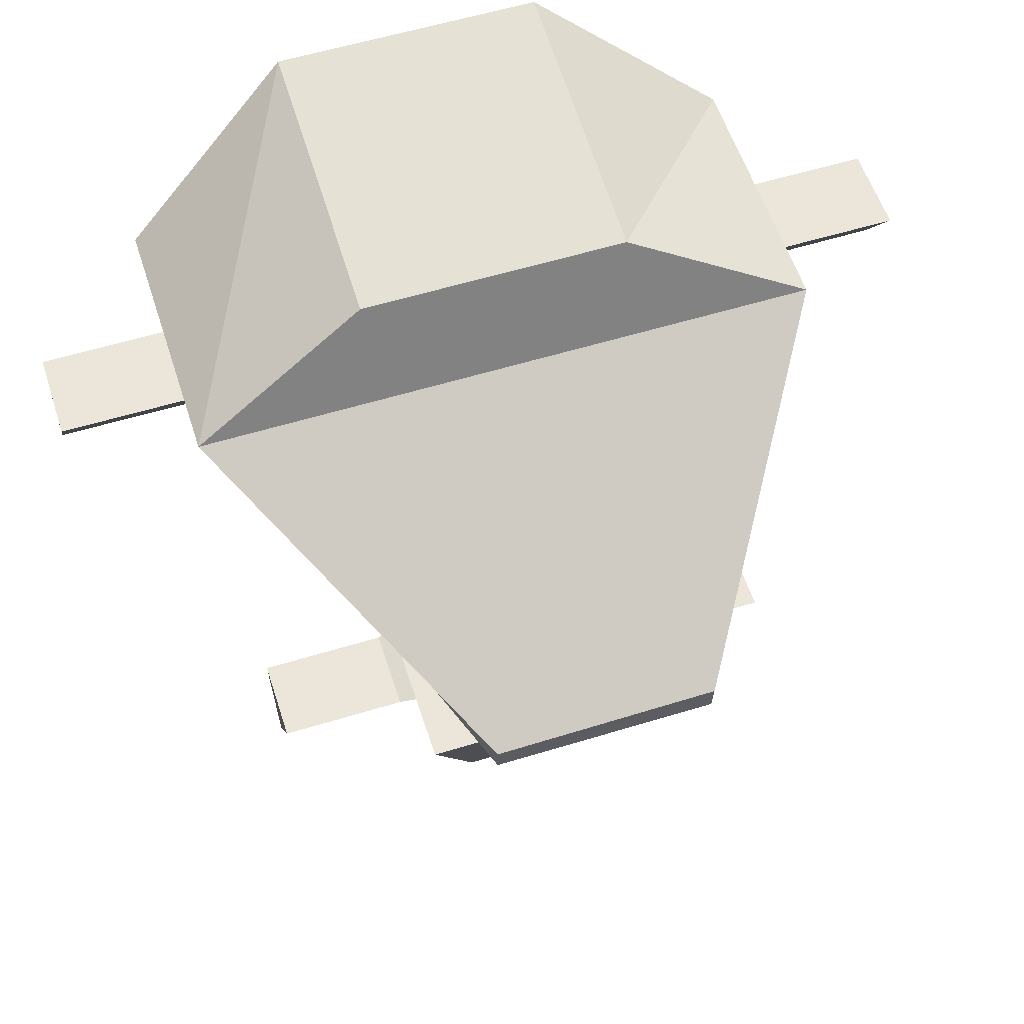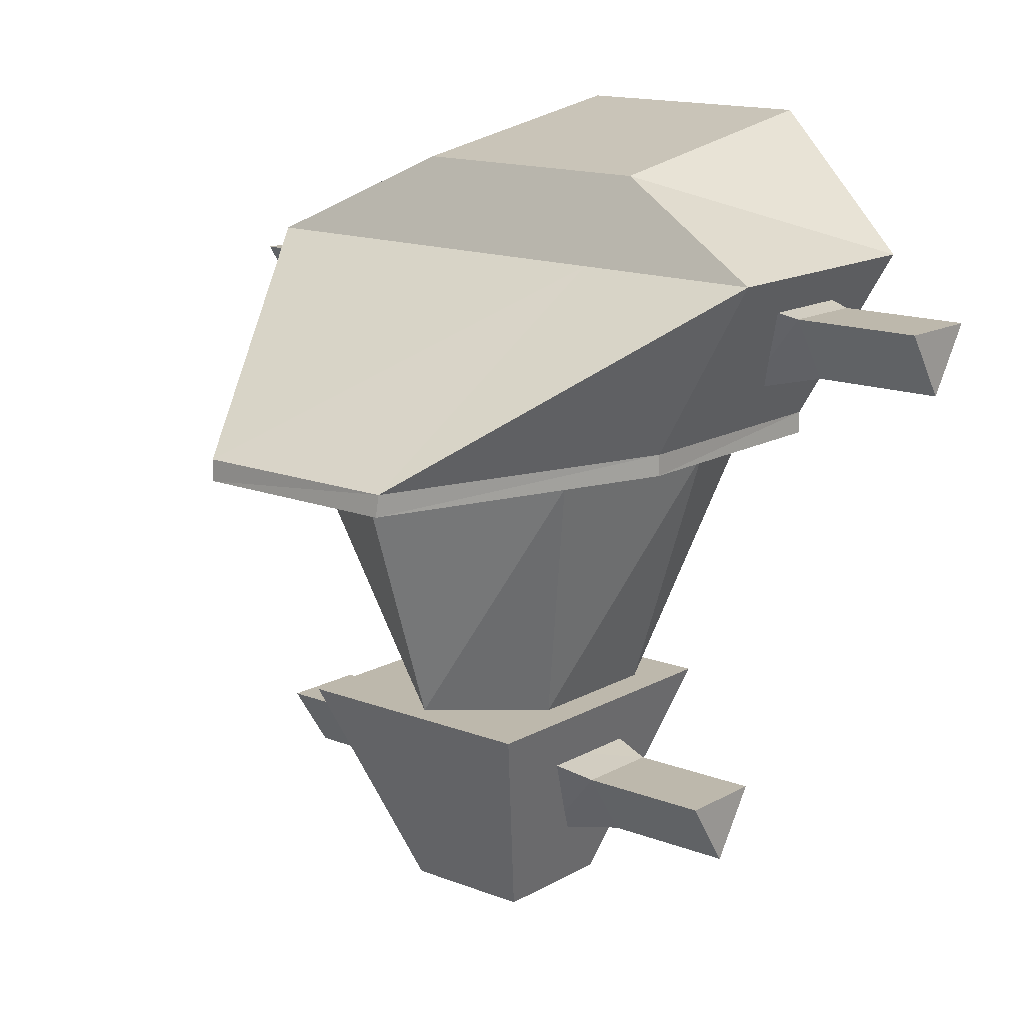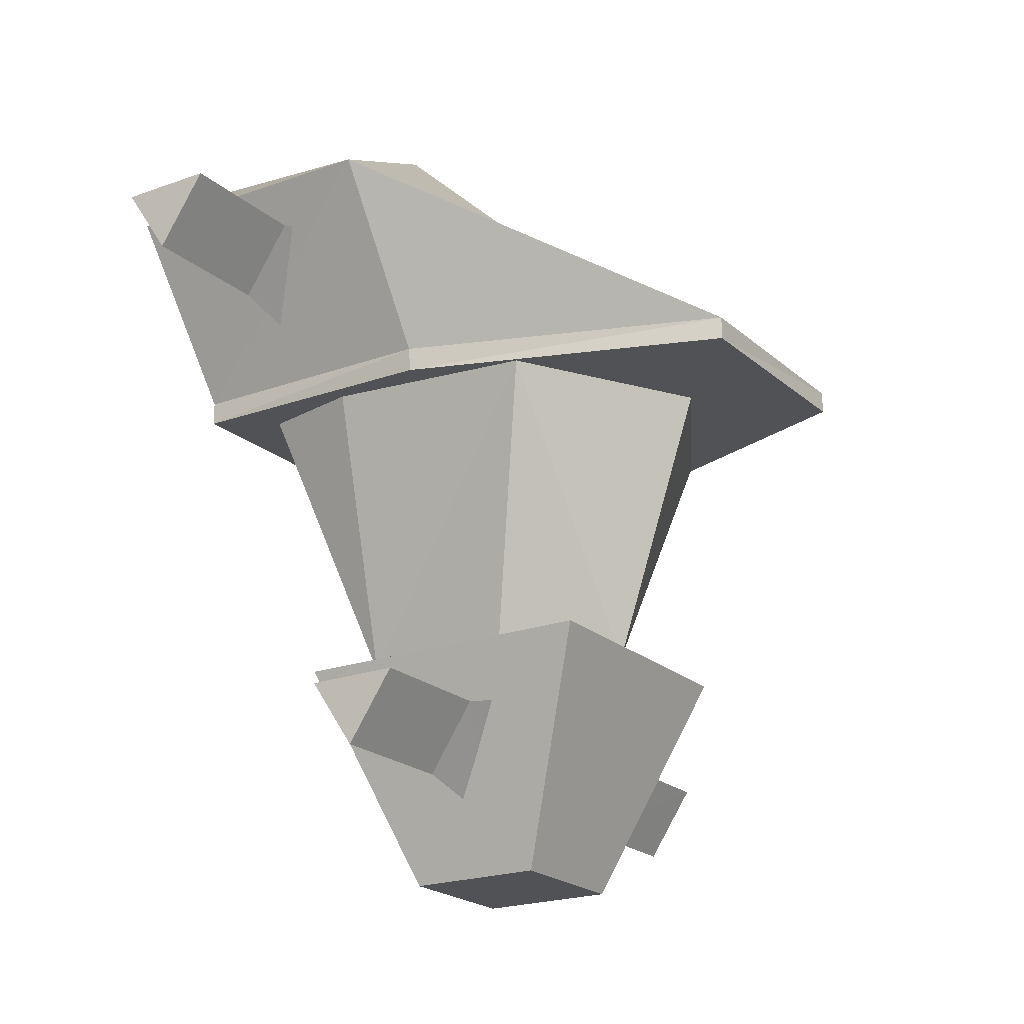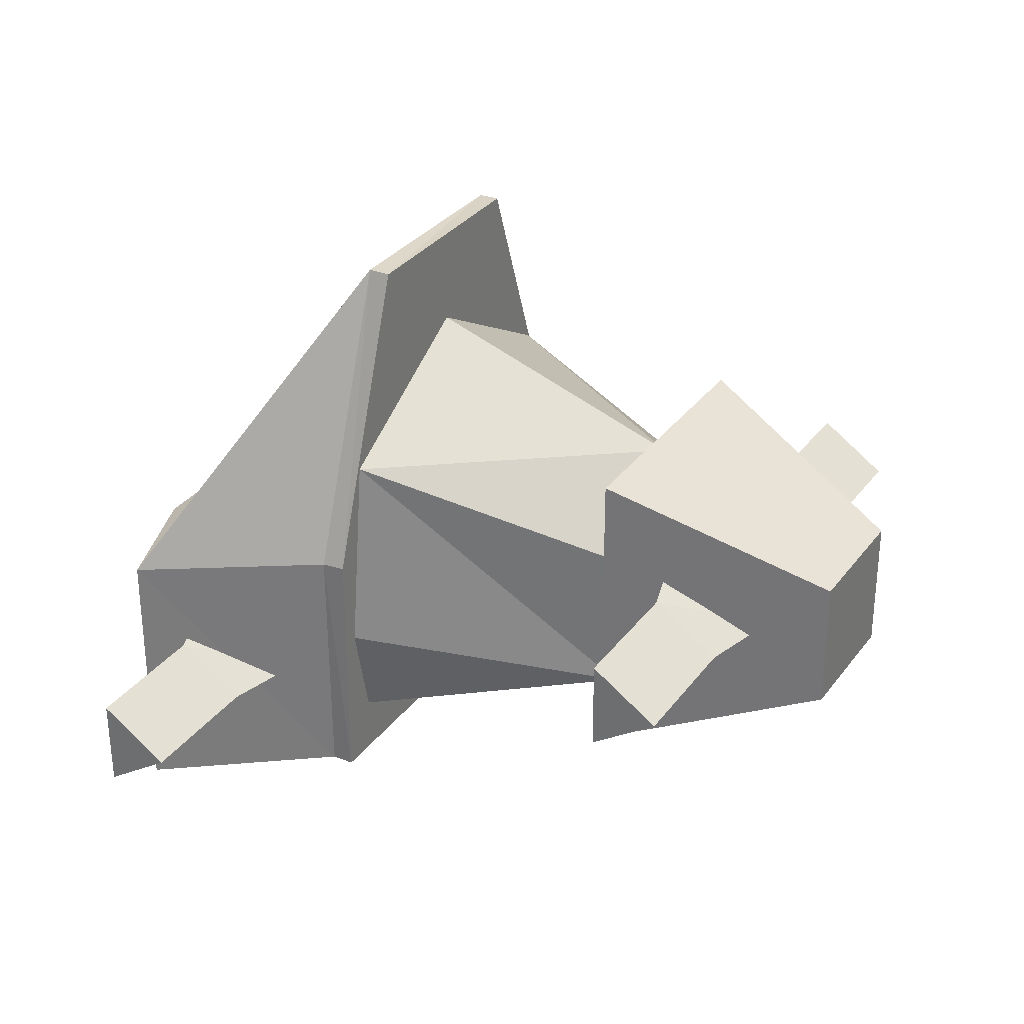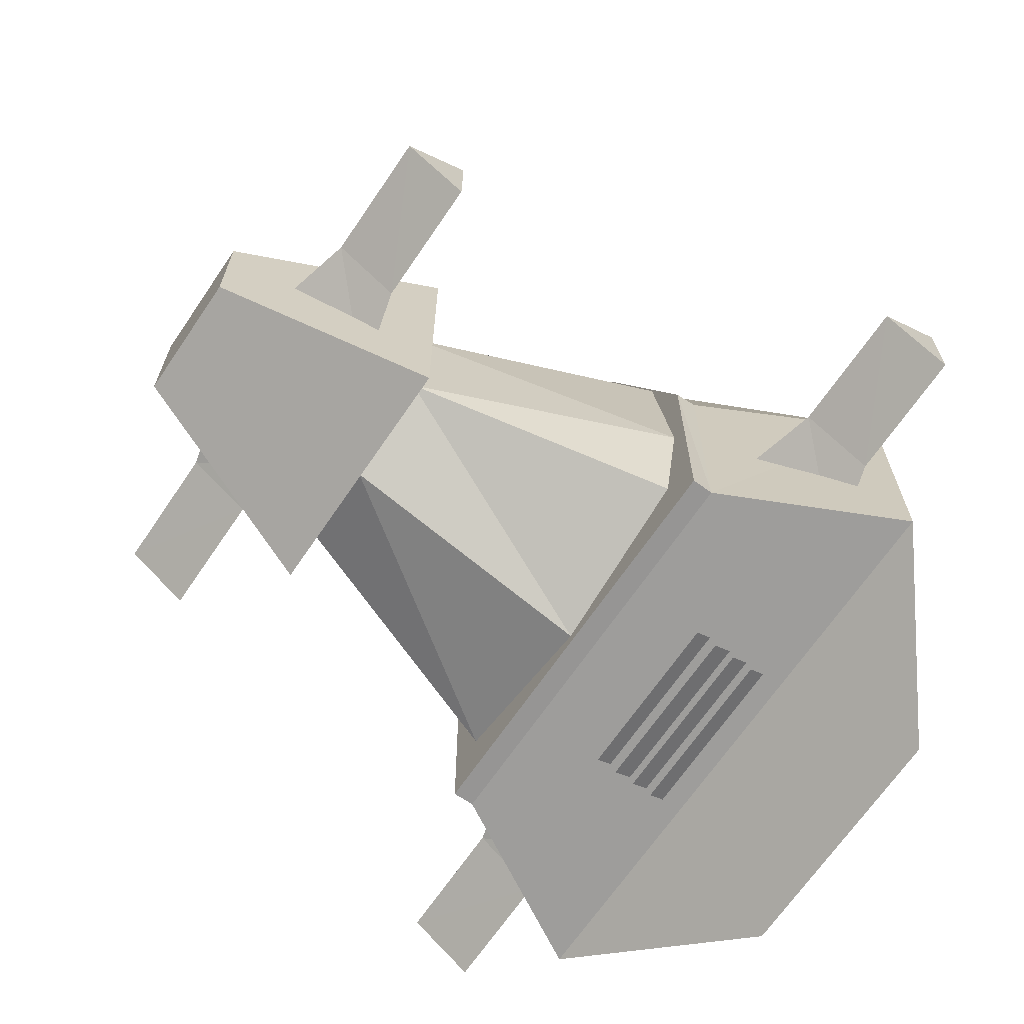
<metadata>
{"format":"obj","ext":"obj","renderer":"f3d","projection":"perspective","resolution":1024,"background":"white","views":[{"elev":56.9,"azim":-17.8,"up":"+Y"},{"elev":14.9,"azim":39.8,"up":"+Y"},{"elev":-20.7,"azim":-56.8,"up":"+Y"},{"elev":31.3,"azim":-60.0,"up":"+Z"},{"elev":-67.5,"azim":55.8,"up":"+Z"}]}
</metadata>
<code>
o Default
v 0.75 -0.0002293 1.25
v 0.75 0.2499 -0.3751
v 1.75 -0.5001 -5e-05
v 1.75 -0.5002 1.5
v -1.75 -0.5001 1.5
v -0.75 0.2499 -0.3751
v -1.75 -0.5001 -5e-05
v -0.75 -0.0002293 1.25
v -0.75 -0.0002293 1.25
v 0.75 0.2499 -0.3751
v -0.75 0.2499 -0.3751
v 0.75 -0.0002293 1.25
v -1.75 -0.5001 1.5
v -0.75 -0.0002293 1.25
v -1.75 -0.5001 1.5
v -0.75 -0.5002 1.5
v 0.75 -0.5002 1.5
v 1.75 -0.5002 1.5
v 0.75 -0.0002293 1.25
v 1.75 -0.5002 1.5
v -0.75 -0.5002 1.5
v 0.75 -0.0002293 1.25
v -0.75 -0.0002293 1.25
v 0.75 -0.5002 1.5
v 0.625 -1.5 3.25
v 1.75 -0.5002 1.5
v 0.625 -0.5002 1.5
v 0.625 -1.5 3.25
v -0.625 -0.5002 1.5
v -1.75 -0.5001 1.5
v -0.6292 -1.5 3.258
v -0.6292 -1.5 3.258
v -0.6292 -1.5 3.258
v 0.625 -0.5002 1.5
v -0.625 -0.5002 1.5
v 0.625 -1.5 3.25
v 0.75 -1.5 0.1333
v -0.75 -0.5001 -5e-05
v 0.75 -0.5001 -5e-05
v -0.75 -1.5 0.1333
v -0.75 -0.5001 -5e-05
v -1.75 -0.5001 -5e-05
v -0.75 0.2499 -0.3751
v -1.75 -0.5001 -5e-05
v 1.217 -1.5 0.1333
v 0.75 -1.5 0.1333
v 1.75 -0.5001 -5e-05
v 0.75 -0.5001 -5e-05
v 0.75 -0.5001 -5e-05
v -0.75 0.2499 -0.3751
v 0.75 0.2499 -0.3751
v -0.75 -0.5001 -5e-05
v 1.75 -0.5001 -5e-05
v 0.75 0.2499 -0.3751
v 1.75 -0.5001 -5e-05
v 0.75 -0.5001 -5e-05
v -0.75 -1.5 0.1333
v -1.75 -0.5001 -5e-05
v -0.75 -0.5001 -5e-05
v -1.217 -1.5 0.1333
v -1.217 -1.5 0.1333
v -1.75 -0.5001 1.5
v -1.75 -0.5001 -5e-05
v -1.232 -1.5 1.572
v -1.232 -1.5 1.572
v -0.6292 -1.5 3.258
v -1.75 -0.5001 1.5
v -0.6292 -1.5 3.258
v 1.75 -0.5001 -5e-05
v 1.75 -0.5002 1.5
v 1.217 -1.5 0.1333
v 1.224 -1.5 1.572
v 1.75 -0.5002 1.5
v 0.625 -1.5 3.25
v 1.224 -1.5 1.572
v 0.625 -1.5 3.25
v -1.217 -1.625 1.571
v -0.6292 -1.5 3.258
v -1.232 -1.5 1.572
v -0.6292 -1.625 3.258
v -0.6292 -1.625 3.258
v 0.625 -1.5 3.25
v -0.6292 -1.5 3.258
v 0.6115 -1.625 3.258
v -1.217 -1.625 0.1333
v -1.232 -1.5 1.572
v -1.217 -1.5 0.1333
v -1.217 -1.625 1.571
v 1.221 -1.625 0.1333
v 0.75 -1.5 0.1333
v 1.217 -1.5 0.1333
v 0.6115 -1.625 0.1333
v 0.6115 -1.625 0.1333
v -0.75 -1.5 0.1333
v 0.75 -1.5 0.1333
v -0.6073 -1.625 0.1333
v -0.6073 -1.625 0.1333
v -1.217 -1.5 0.1333
v -0.75 -1.5 0.1333
v -1.217 -1.625 0.1333
v 1.221 -1.625 1.571
v 1.217 -1.5 0.1333
v 1.224 -1.5 1.572
v 1.221 -1.625 0.1333
v 0.6115 -1.625 3.258
v 1.224 -1.5 1.572
v 0.625 -1.5 3.25
v 1.221 -1.625 1.571
v -1.217 -1.625 1.571
v -0.6292 -1.625 3.258
v -1.217 -1.625 1.571
v -0.6073 -1.625 1.571
v -1.217 -1.625 0.1333
v -0.6073 -1.625 1.571
v -1.217 -1.625 1.571
v -0.6073 -1.625 0.1333
v -0.6073 -1.625 1.571
v 0.6115 -1.625 3.258
v -0.6292 -1.625 3.258
v 0.6115 -1.625 1.571
v 1.221 -1.625 1.571
v 0.6115 -1.625 3.258
v 1.221 -1.625 1.571
v 0.6115 -1.625 1.571
v 0.6115 -1.625 0.1333
v 1.221 -1.625 1.571
v 0.6115 -1.625 1.571
v 1.221 -1.625 0.1333
v -0.6073 -1.625 0.1333
v 0.6115 -1.625 1.571
v -0.6073 -1.625 1.571
v 0.6115 -1.625 0.1333
v 0.5646 -3.125 0.8967
v 0.002083 -1.625 0.2092
v 1.002 -1.625 0.4592
v 0.002083 -3.125 0.6467
v -0.5604 -3.125 1.74
v 0.002083 -3.125 2.209
v -0.9979 -1.625 2.147
v 0.002083 -1.625 2.709
v 0.5646 -3.125 0.8967
v 1.002 -1.625 0.4592
v 1.127 -1.625 1.022
v 0.5646 -3.125 0.8967
v 0.5646 -3.125 1.74
v 1.127 -1.625 1.022
v 1.002 -1.625 2.147
v 0.5646 -3.125 0.8967
v -0.5604 -3.125 0.8967
v -0.5604 -3.125 0.8967
v -0.9979 -1.625 0.4592
v -1.123 -1.625 1.022
v 0.002083 -3.125 2.209
v 1.002 -1.625 2.147
v 0.002083 -1.625 2.709
v 0.5646 -3.125 1.74
v -0.5604 -3.125 0.8967
v -0.9979 -1.625 2.147
v -1.123 -1.625 1.022
v -0.5604 -3.125 1.74
v 0.002083 -3.125 0.6467
v -0.9979 -1.625 0.4592
v 0.002083 -1.625 0.2092
v -0.5604 -3.125 0.8967
v -0.7479 -3.125 2.334
v 0.7521 -3.125 0.5841
v -0.7479 -3.125 0.5842
v 0.7521 -3.125 2.334
v 0.3771 -4.375 1.834
v 0.7521 -3.125 2.334
v 0.3771 -3.125 2.334
v 0.3771 -4.375 1.834
v -0.3729 -4.375 1.834
v -0.7479 -3.125 2.334
v -0.7479 -3.125 1.834
v -0.3729 -4.375 1.834
v -0.3729 -4.375 1.084
v -0.7479 -3.125 0.5842
v -0.3729 -3.125 0.5841
v -0.3729 -4.375 1.084
v 0.3771 -4.375 1.084
v 0.7521 -3.125 0.5841
v 0.7521 -3.125 1.084
v 0.3771 -4.375 1.084
v 0.3771 -4.375 1.834
v 0.7521 -3.125 1.084
v 0.7521 -3.125 1.834
v 0.3771 -4.375 1.084
v 0.3771 -4.375 1.834
v 0.3771 -4.375 1.834
v 0.7521 -3.125 2.334
v 0.7521 -3.125 1.834
v 0.3771 -4.375 1.084
v 0.3771 -4.375 1.084
v 0.7521 -3.125 0.5841
v 0.3771 -3.125 0.5841
v 0.3771 -4.375 1.084
v -0.3729 -3.125 0.5841
v 0.3771 -3.125 0.5841
v -0.3729 -4.375 1.084
v -0.3729 -4.375 1.084
v -0.3729 -4.375 1.084
v -0.7479 -3.125 0.5842
v -0.7479 -3.125 1.084
v -0.3729 -4.375 1.084
v -0.7479 -3.125 1.834
v -0.7479 -3.125 1.084
v -0.3729 -4.375 1.834
v -0.3729 -4.375 1.834
v -0.3729 -4.375 1.834
v -0.7479 -3.125 2.334
v -0.3729 -3.125 2.334
v -0.3729 -4.375 1.834
v 0.3771 -3.125 2.334
v -0.3729 -3.125 2.334
v 0.3771 -4.375 1.834
v -0.3729 -4.375 1.084
v 0.3771 -4.375 1.834
v -0.3729 -4.375 1.834
v 0.3771 -4.375 1.084
v 0.5 -0.7126 -0.02505
v -0.5 -0.6001 0.02495
v 0.5 -0.6001 0.02495
v -0.5 -0.7126 -0.02505
v 0.5 -0.8376 -0.01255
v -0.5 -0.7251 0.03745
v 0.5 -0.7251 0.03745
v -0.5 -0.8376 -0.01255
v 0.5 -0.9626 -5e-05
v -0.5 -0.8501 0.04995
v 0.5 -0.8501 0.04995
v -0.5 -0.9626 -5e-05
v 0.5 -1.088 0.02495
v -0.5 -0.9751 0.07495
v 0.5 -0.9751 0.07495
v -0.5 -1.088 0.02495
v 1.75 -0.747 0.9968
v 2.5 -0.7501 0.4937
v 1.75 -0.7501 0.4937
v 2.5 -0.747 0.9968
v 1.25 -0.6251 0.3687
v 1.75 -1.125 0.7468
v 1.25 -1.25 0.7468
v 1.75 -0.7501 0.4937
v 1.25 -1.25 0.7468
v 1.75 -0.747 0.9968
v 1.25 -0.6251 1.125
v 1.75 -1.125 0.7468
v 1.75 -1.125 0.7468
v 2.5 -0.747 0.9968
v 1.75 -0.747 0.9968
v 2.5 -1.125 0.7437
v 1.75 -0.7501 0.4937
v 2.5 -1.125 0.7437
v 1.75 -1.125 0.7468
v 2.5 -0.7501 0.4937
v 2.5 -1.125 0.7437
v 2.5 -0.7501 0.4937
v 2.5 -0.747 0.9968
v 2.5 -1.125 0.7437
v 1.25 -0.6251 1.125
v 1.75 -0.7501 0.4937
v 1.25 -0.6251 0.3687
v 1.75 -0.747 0.9968
v -1.179 -0.6251 0.3687
v -1.679 -0.7501 0.4937
v -1.179 -0.6251 1.125
v -1.679 -0.747 0.9968
v -1.679 -1.125 0.7468
v -2.429 -1.125 0.7437
v -1.679 -0.7501 0.4937
v -2.429 -0.7501 0.4937
v -1.679 -0.747 0.9968
v -2.429 -0.747 0.9968
v -1.679 -1.125 0.7468
v -2.429 -1.125 0.7437
v -1.179 -0.6251 1.125
v -1.679 -0.747 0.9968
v -1.179 -1.25 0.7468
v -1.679 -1.125 0.7468
v -1.179 -1.25 0.7468
v -1.679 -1.125 0.7468
v -1.179 -0.6251 0.3687
v -1.679 -0.7501 0.4937
v -2.429 -0.747 0.9968
v -2.429 -0.7501 0.4937
v -2.429 -1.125 0.7437
v -2.429 -1.125 0.7437
v -1.679 -0.7501 0.4937
v -2.429 -0.7501 0.4937
v -1.679 -0.747 0.9968
v -2.429 -0.747 0.9968
v -0.3036 -3.375 1.087
v -0.8036 -3.5 1.212
v -0.3036 -3.375 1.844
v -0.8036 -3.497 1.716
v -0.8036 -3.875 1.466
v -1.554 -3.875 1.462
v -0.8036 -3.5 1.212
v -1.554 -3.5 1.212
v -0.8036 -3.497 1.716
v -1.554 -3.497 1.716
v -0.8036 -3.875 1.466
v -1.554 -3.875 1.462
v -0.3036 -3.375 1.844
v -0.8036 -3.497 1.716
v -0.3036 -4 1.466
v -0.8036 -3.875 1.466
v -0.3036 -4 1.466
v -0.8036 -3.875 1.466
v -0.3036 -3.375 1.087
v -0.8036 -3.5 1.212
v -1.554 -3.497 1.716
v -1.554 -3.5 1.212
v -1.554 -3.875 1.462
v -1.554 -3.875 1.462
v -0.8036 -3.5 1.212
v -1.554 -3.5 1.212
v -0.8036 -3.497 1.716
v -1.554 -3.497 1.716
v 0.375 -3.375 1.844
v 0.875 -3.5 1.212
v 0.375 -3.375 1.087
v 0.875 -3.497 1.716
v 0.875 -3.5 1.212
v 1.625 -3.875 1.462
v 0.875 -3.875 1.466
v 1.625 -3.5 1.212
v 0.875 -3.875 1.466
v 1.625 -3.497 1.716
v 0.875 -3.497 1.716
v 1.625 -3.875 1.462
v 0.375 -4 1.466
v 0.875 -3.497 1.716
v 0.375 -3.375 1.844
v 0.875 -3.875 1.466
v 0.375 -3.375 1.087
v 0.875 -3.875 1.466
v 0.375 -4 1.466
v 0.875 -3.5 1.212
v 1.625 -3.875 1.462
v 1.625 -3.5 1.212
v 1.625 -3.497 1.716
v 1.625 -3.875 1.462
v 0.875 -3.497 1.716
v 1.625 -3.5 1.212
v 0.875 -3.5 1.212
v 1.625 -3.497 1.716
g Scene
f 1 3 2
f 1 4 3
f 5 6 7
f 5 8 6
f 9 10 11
f 9 12 10
f 13 14 15
f 13 16 14
f 17 18 19
f 18 20 19
f 21 22 23
f 21 24 22
f 25 26 27
f 25 28 26
f 29 30 31
f 30 32 31
f 33 34 35
f 33 36 34
f 37 38 39
f 37 40 38
f 41 42 43
f 42 44 43
f 45 46 47
f 46 48 47
f 49 50 51
f 49 52 50
f 53 54 55
f 53 56 54
f 57 58 59
f 57 60 58
f 61 62 63
f 61 64 62
f 65 66 67
f 66 68 67
f 69 70 71
f 70 72 71
f 73 74 75
f 73 76 74
f 77 78 79
f 77 80 78
f 81 82 83
f 81 84 82
f 85 86 87
f 85 88 86
f 89 90 91
f 89 92 90
f 93 94 95
f 93 96 94
f 97 98 99
f 97 100 98
f 101 102 103
f 101 104 102
f 105 106 107
f 105 108 106
f 109 110 111
f 109 112 110
f 113 114 115
f 113 116 114
f 117 118 119
f 117 120 118
f 121 122 123
f 122 124 123
f 125 126 127
f 125 128 126
f 129 130 131
f 129 132 130
f 133 134 135
f 133 136 134
f 137 138 139
f 138 140 139
f 141 142 143
f 141 144 142
f 145 146 147
f 145 148 146
f 149 150 151
f 150 152 151
f 153 154 155
f 153 156 154
f 157 158 159
f 157 160 158
f 161 162 163
f 161 164 162
f 165 166 167
f 165 168 166
f 169 170 171
f 169 172 170
f 173 174 175
f 173 176 174
f 177 178 179
f 177 180 178
f 181 182 183
f 181 184 182
f 185 186 187
f 185 188 186
f 189 190 191
f 190 192 191
f 193 194 195
f 194 196 195
f 197 198 199
f 197 200 198
f 201 202 203
f 202 204 203
f 205 206 207
f 205 208 206
f 209 210 211
f 210 212 211
f 213 214 215
f 213 216 214
f 217 218 219
f 217 220 218
f 221 222 223
f 221 224 222
f 225 226 227
f 225 228 226
f 229 230 231
f 229 232 230
f 233 234 235
f 233 236 234
f 237 238 239
f 237 240 238
f 241 242 243
f 241 244 242
f 245 246 247
f 245 248 246
f 249 250 251
f 249 252 250
f 253 254 255
f 253 256 254
f 257 258 259
f 257 260 258
f 261 262 263
f 261 264 262
f 265 266 267
f 266 268 267
f 269 270 271
f 270 272 271
f 273 274 275
f 274 276 275
f 277 278 279
f 278 280 279
f 281 282 283
f 282 284 283
f 285 286 287
f 286 288 287
f 289 290 291
f 290 292 291
f 293 294 295
f 294 296 295
f 297 298 299
f 298 300 299
f 301 302 303
f 302 304 303
f 305 306 307
f 306 308 307
f 309 310 311
f 310 312 311
f 313 314 315
f 314 316 315
f 317 318 319
f 318 320 319
f 321 322 323
f 321 324 322
f 325 326 327
f 325 328 326
f 329 330 331
f 329 332 330
f 333 334 335
f 333 336 334
f 337 338 339
f 337 340 338
f 341 342 343
f 341 344 342
f 345 346 347
f 345 348 346

</code>
